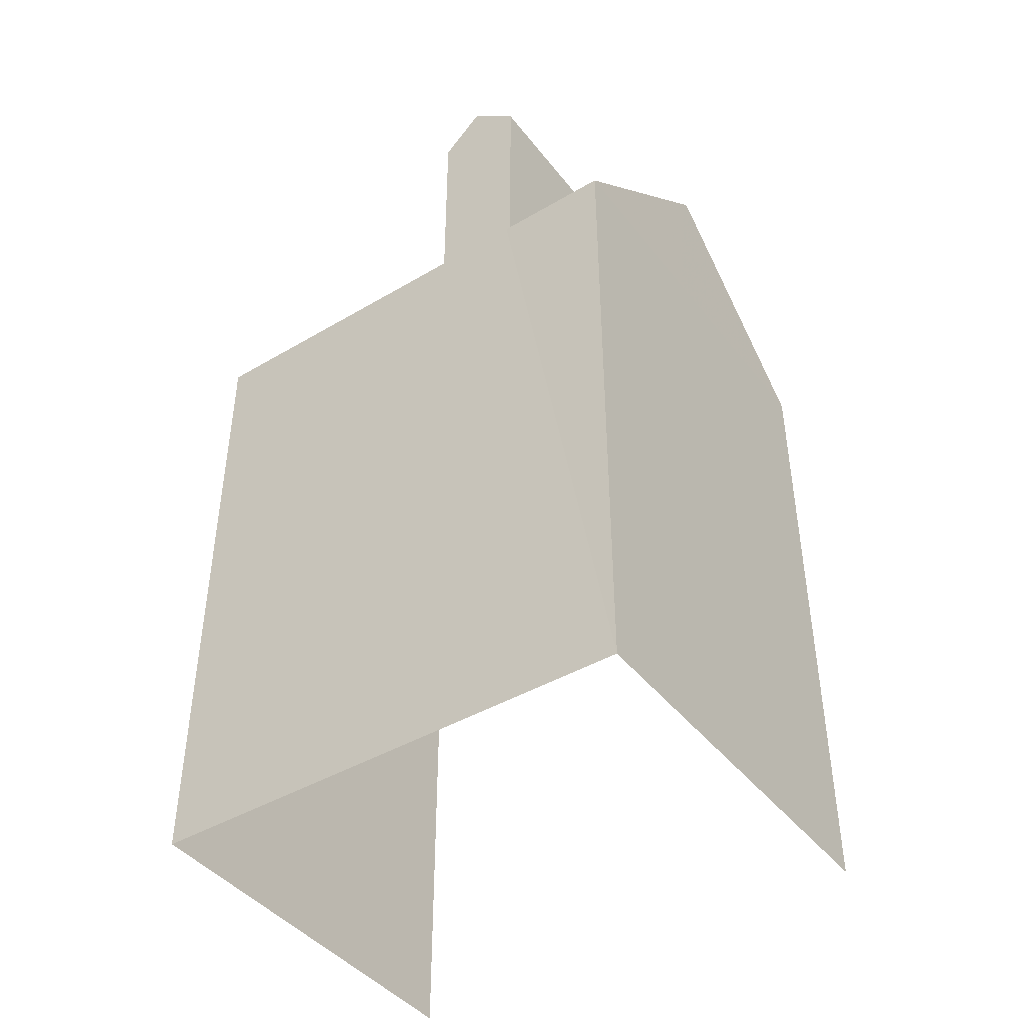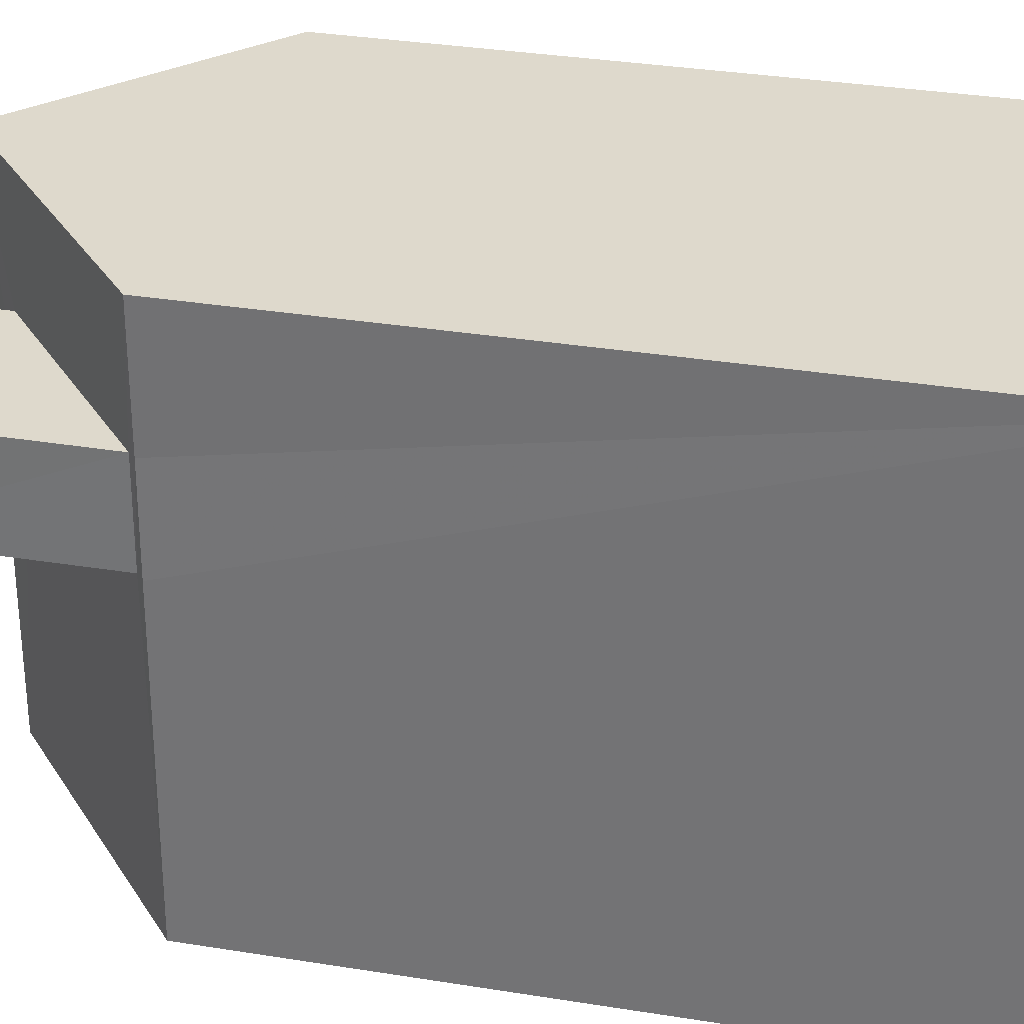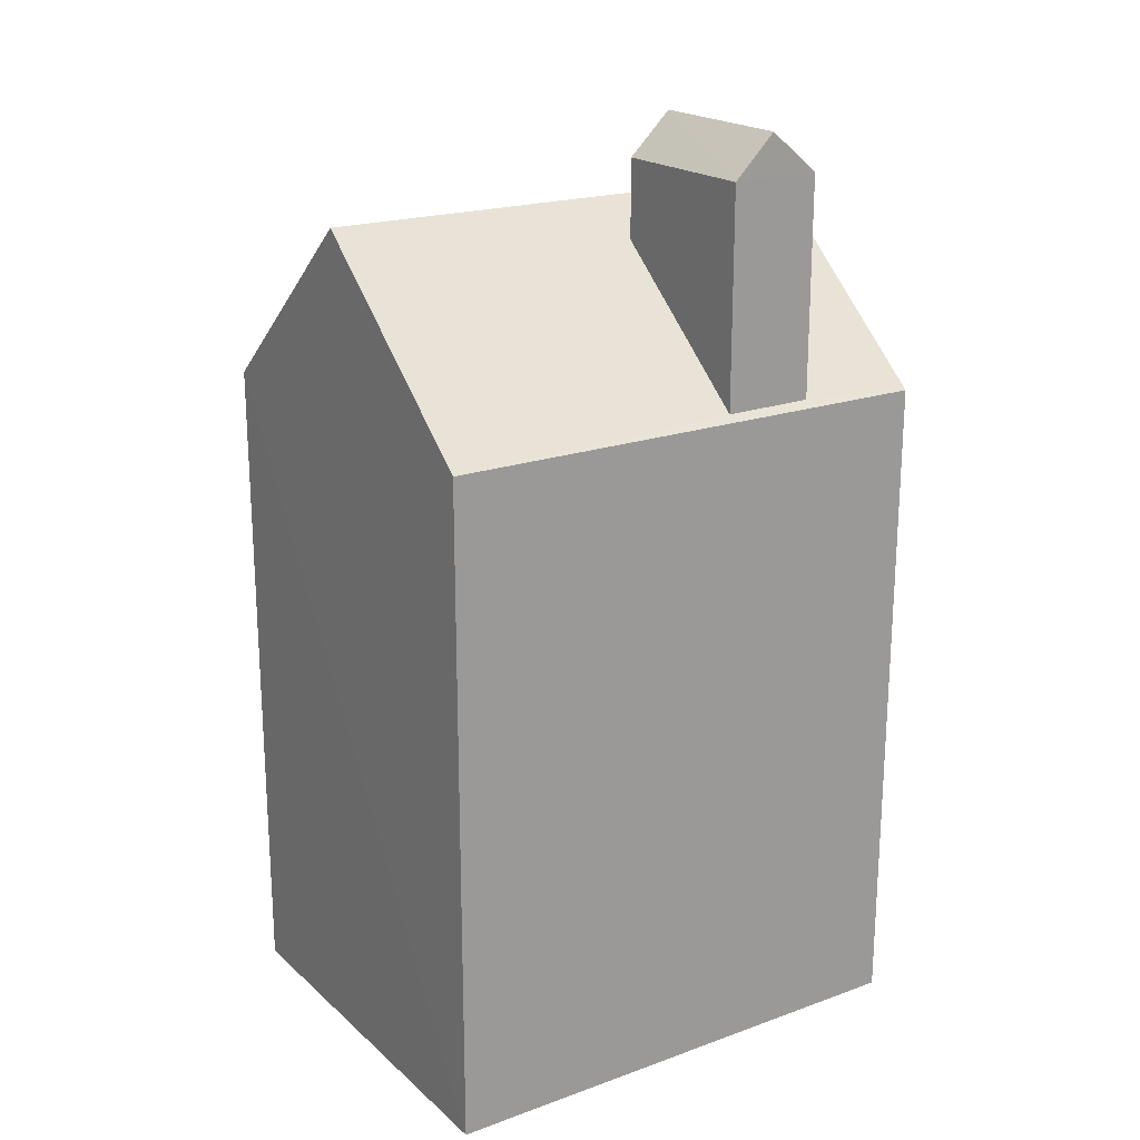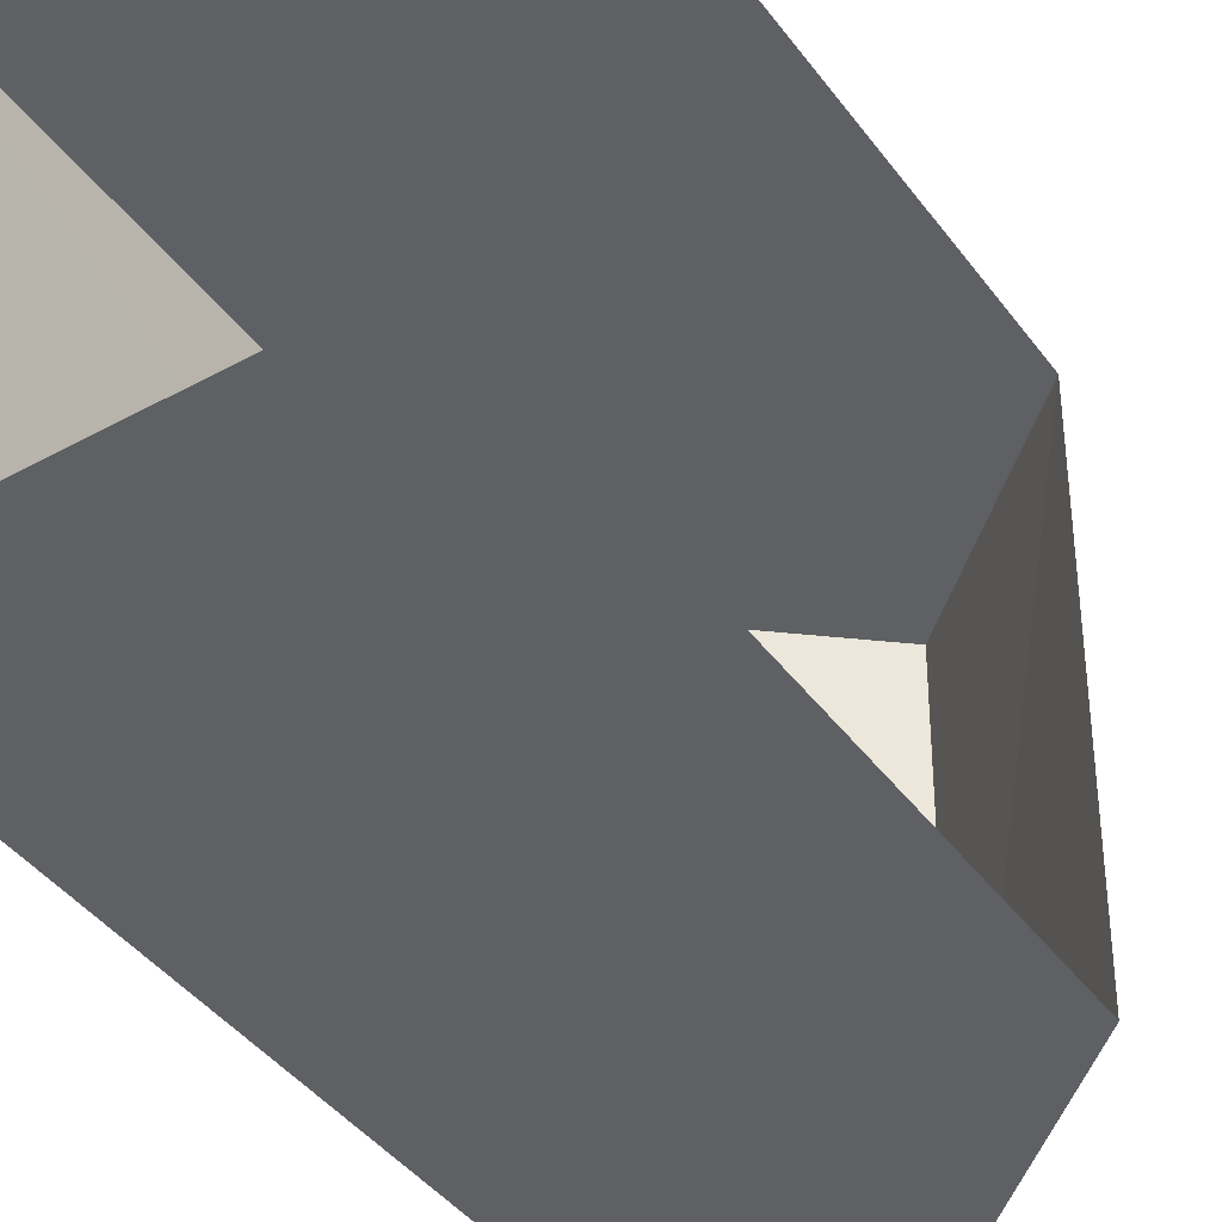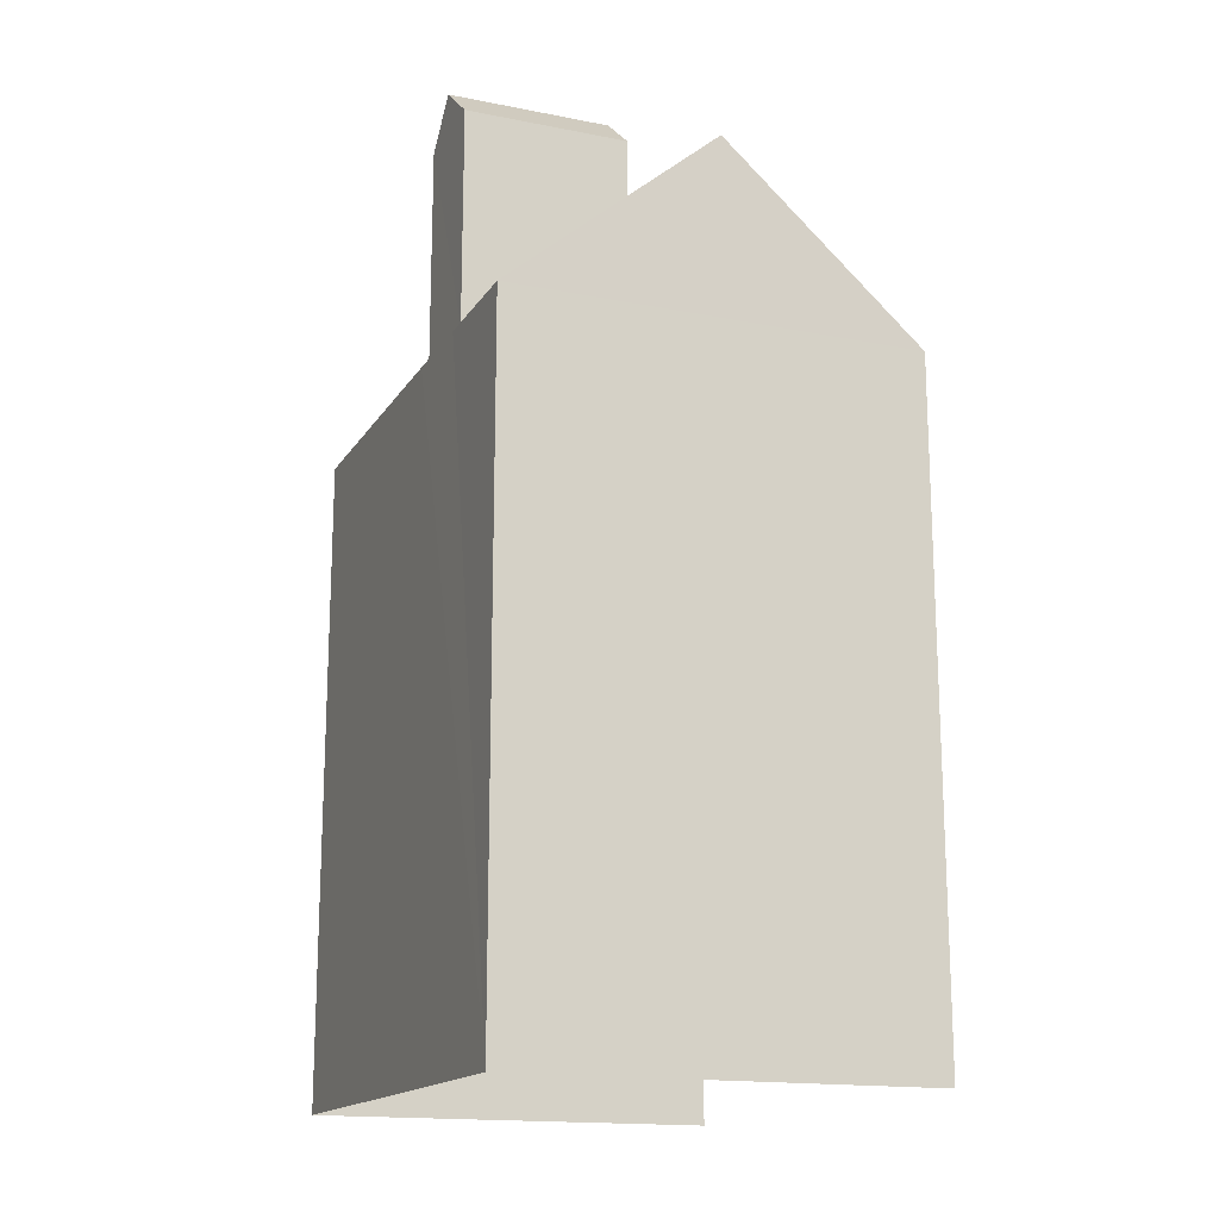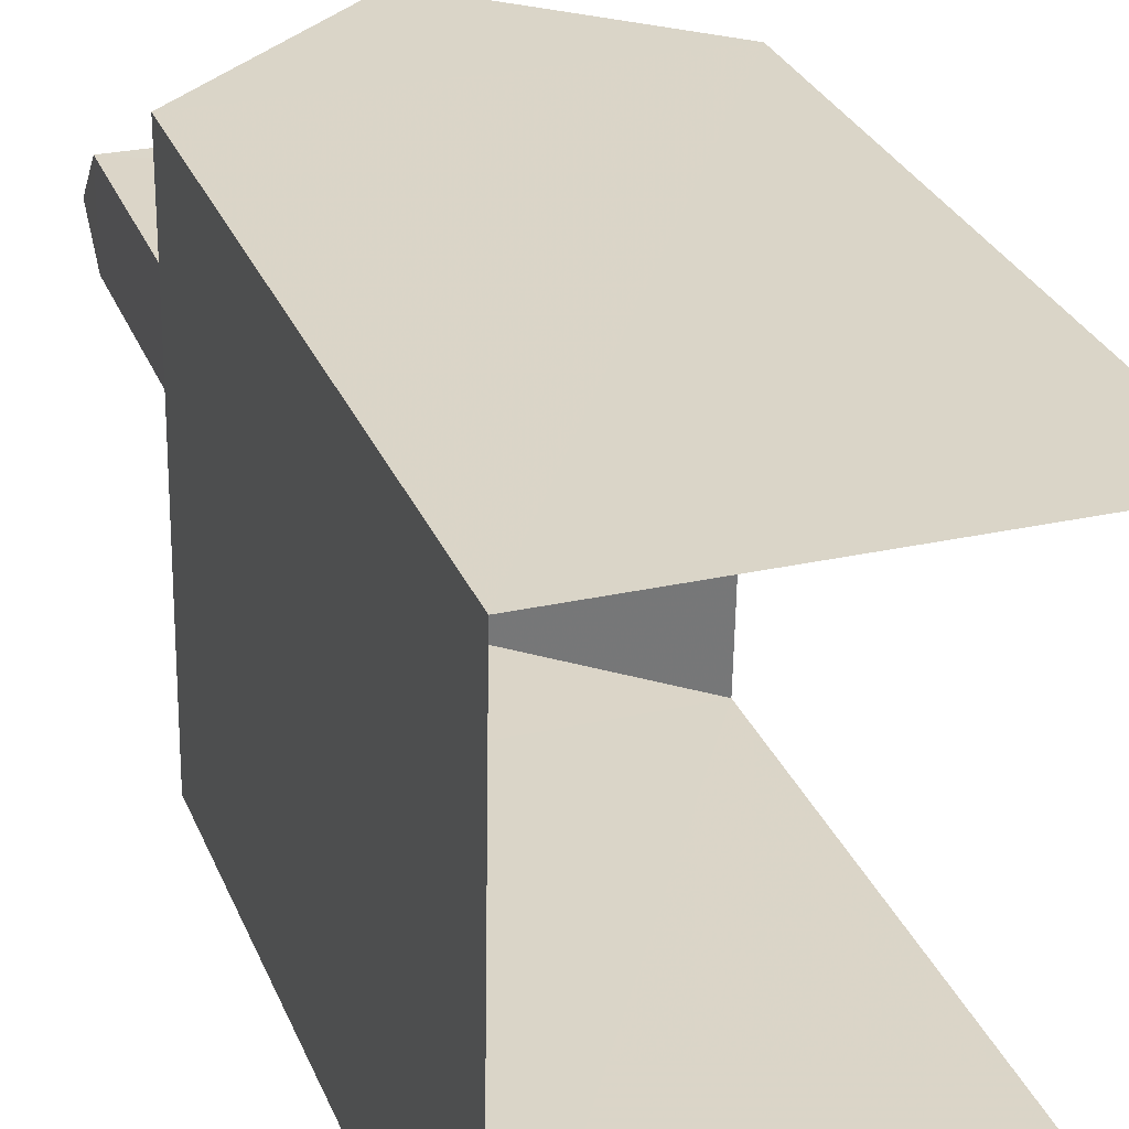
<metadata>
{"format":"obj","ext":"obj","renderer":"f3d","projection":"perspective","resolution":1024,"background":"white","views":[{"elev":-43.2,"azim":126.0,"up":"+Z"},{"elev":32.9,"azim":102.6,"up":"+Y"},{"elev":20.1,"azim":57.8,"up":"+Z"},{"elev":-42.9,"azim":-146.2,"up":"+Y"},{"elev":-16.3,"azim":159.0,"up":"+Z"},{"elev":29.6,"azim":160.3,"up":"+Y"}]}
</metadata>
<code>
v -3.735e+05 -1.056e+05 21.38
v -3.735e+05 -1.056e+05 21.38
v -3.735e+05 -1.056e+05 21.38
v -3.735e+05 -1.056e+05 21.39
v -3.735e+05 -1.056e+05 48.6
v -3.735e+05 -1.056e+05 47.38
v -3.735e+05 -1.056e+05 48.59
v -3.735e+05 -1.056e+05 47.38
v -3.735e+05 -1.056e+05 47.38
v -3.735e+05 -1.056e+05 47.38
v -3.735e+05 -1.056e+05 40.85
v -3.735e+05 -1.056e+05 40.85
v -3.735e+05 -1.056e+05 41.04
v -3.735e+05 -1.056e+05 40.86
v -3.735e+05 -1.056e+05 41.04
v -3.735e+05 -1.056e+05 40.86
v -3.735e+05 -1.056e+05 46.12
v -3.735e+05 -1.056e+05 45.06
v -3.735e+05 -1.056e+05 45.06
v -3.735e+05 -1.056e+05 46.13
v -3.735e+05 -1.056e+05 40.85
v -3.735e+05 -1.056e+05 40.86
f 1 2 3
f 1 4 2
f 10 18 8
f 10 8 5
f 18 19 8
f 22 2 4
f 22 21 2
f 5 6 7
f 5 8 6
f 9 10 5
f 7 9 5
f 11 12 13
f 14 15 16
f 12 17 18
f 19 20 16
f 17 20 19
f 15 19 16
f 12 18 13
f 19 18 17
f 21 22 20
f 17 21 20
f 15 14 11
f 13 15 11
f 19 6 8
f 19 15 6
f 12 3 21
f 12 21 17
f 3 2 21
f 11 3 12
f 1 3 14
f 16 1 14
f 3 11 14
f 15 13 6
f 6 9 7
f 6 13 9
f 4 1 22
f 22 16 20
f 22 1 16
f 18 10 9
f 13 18 9

</code>
